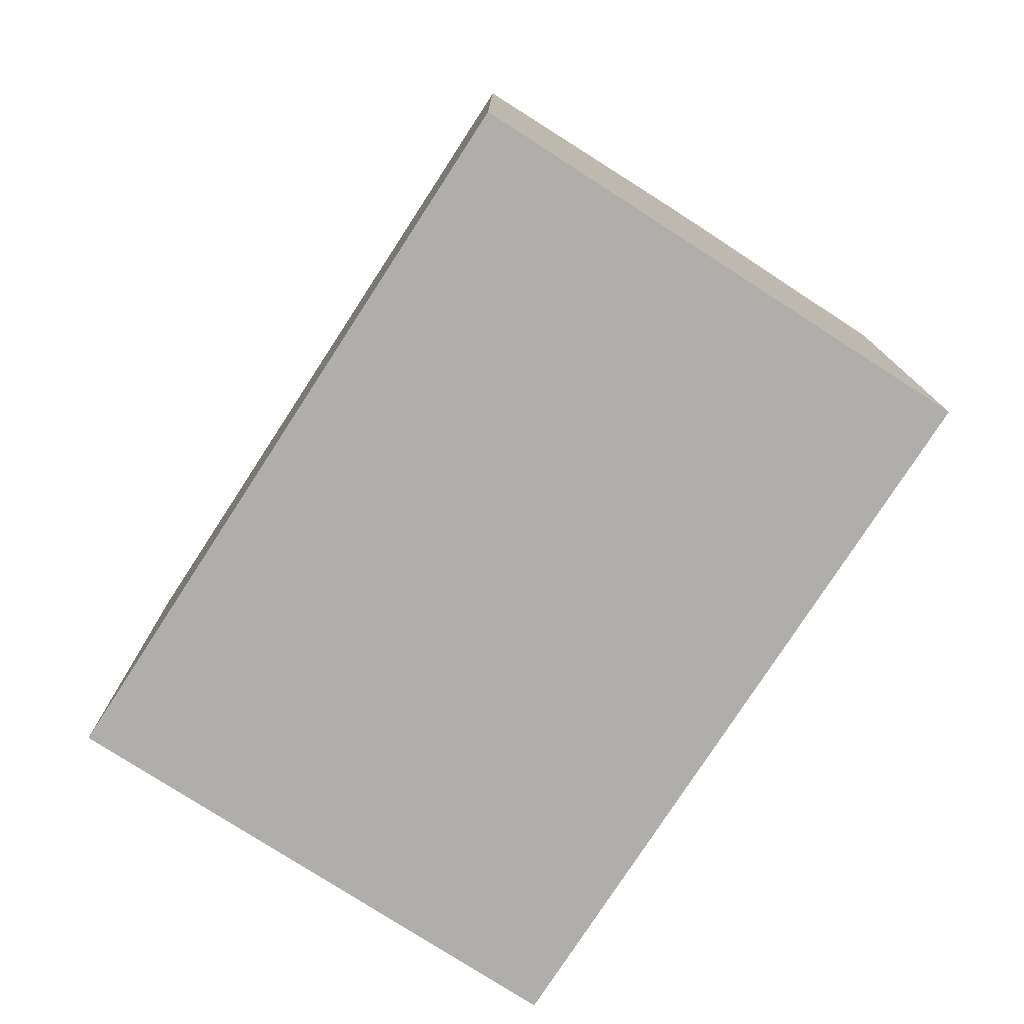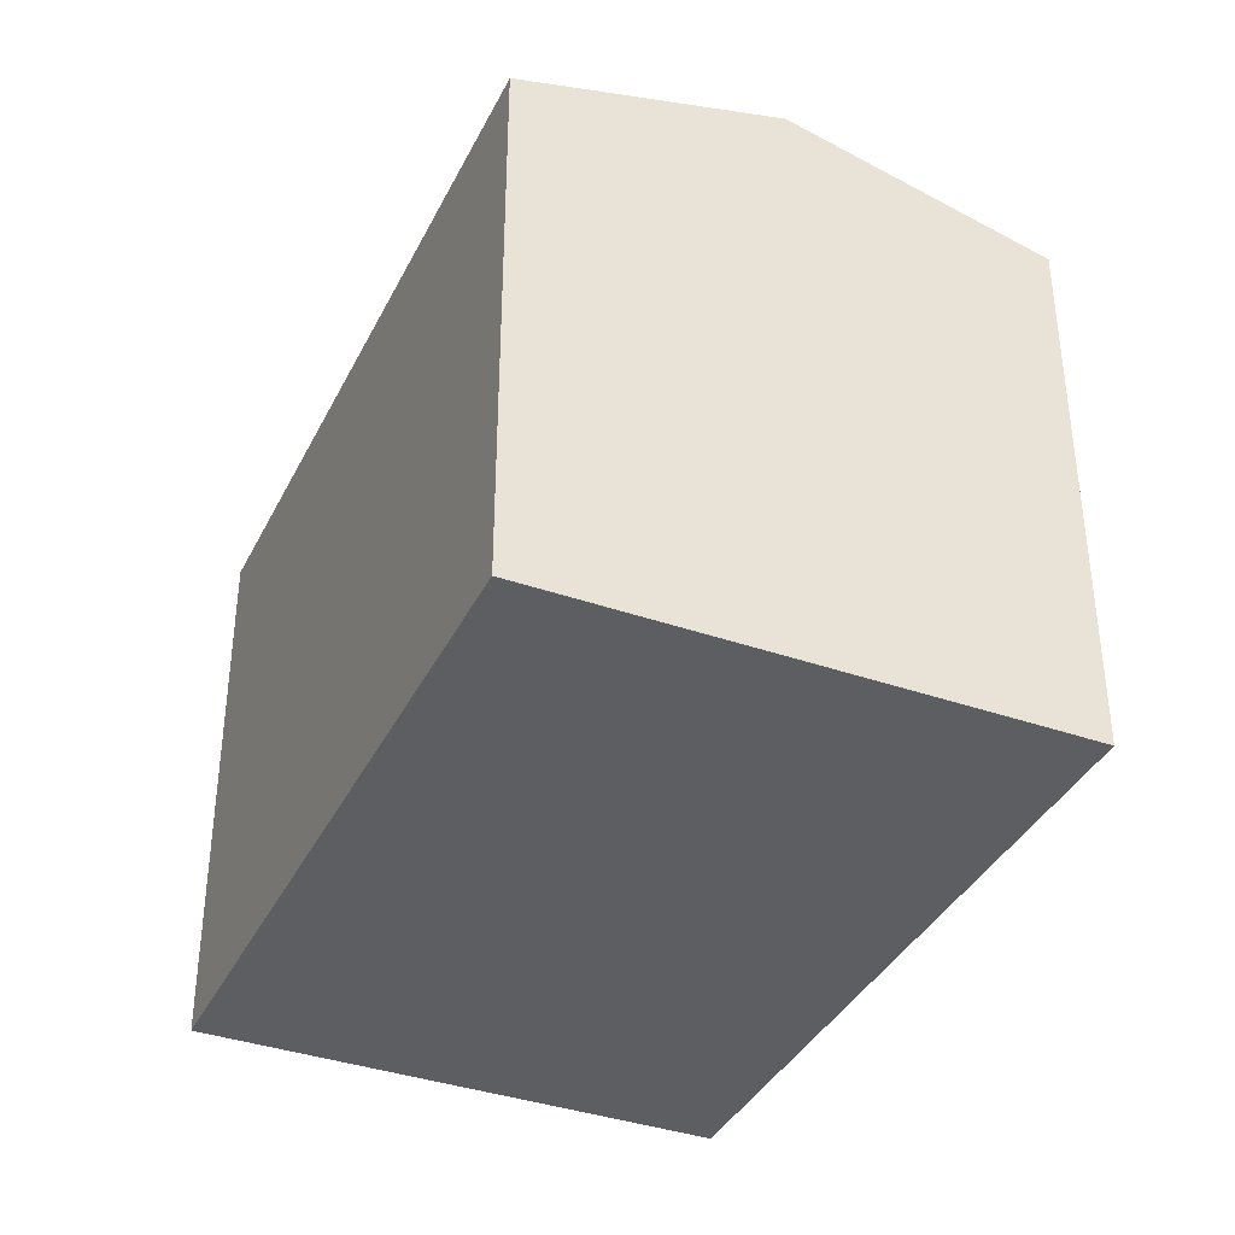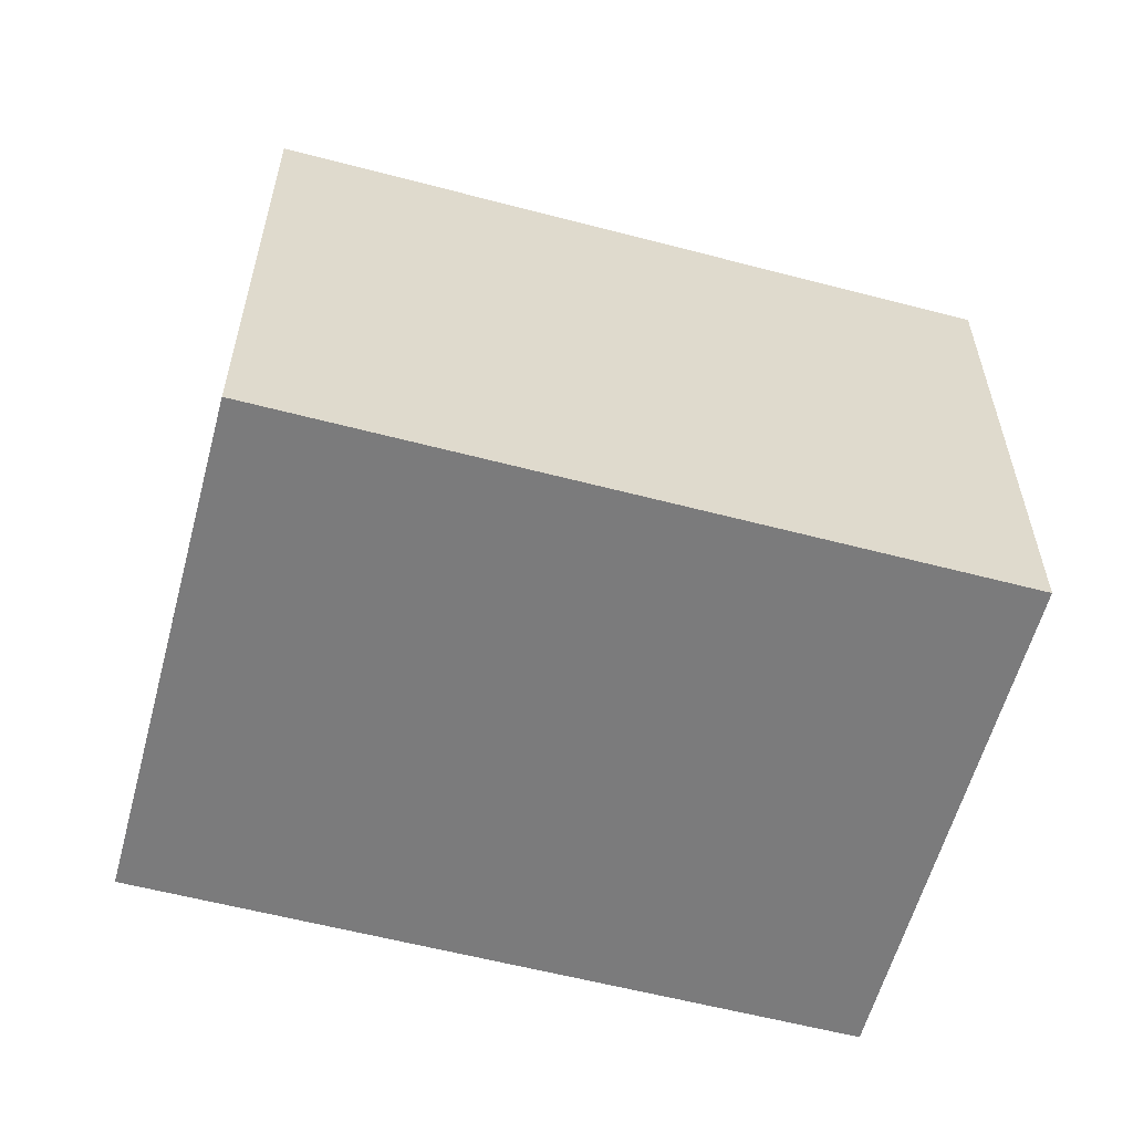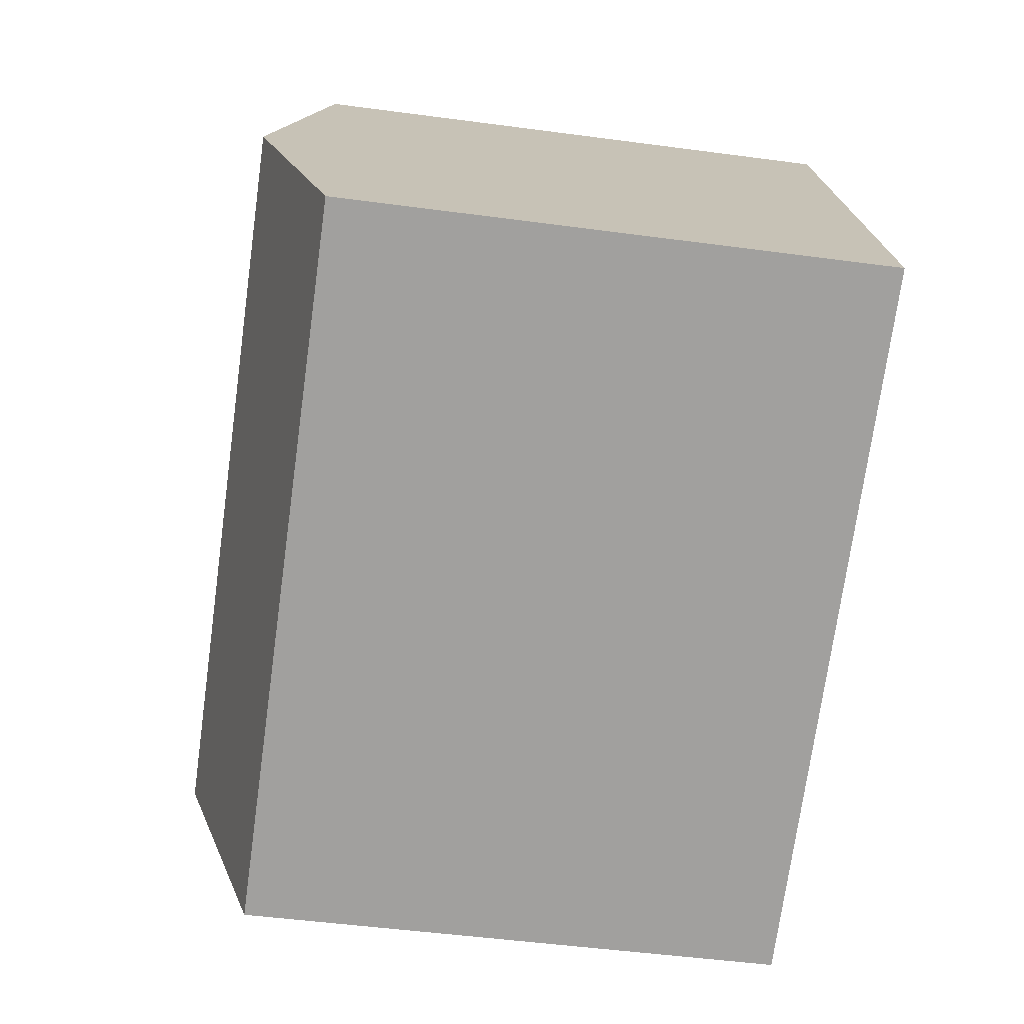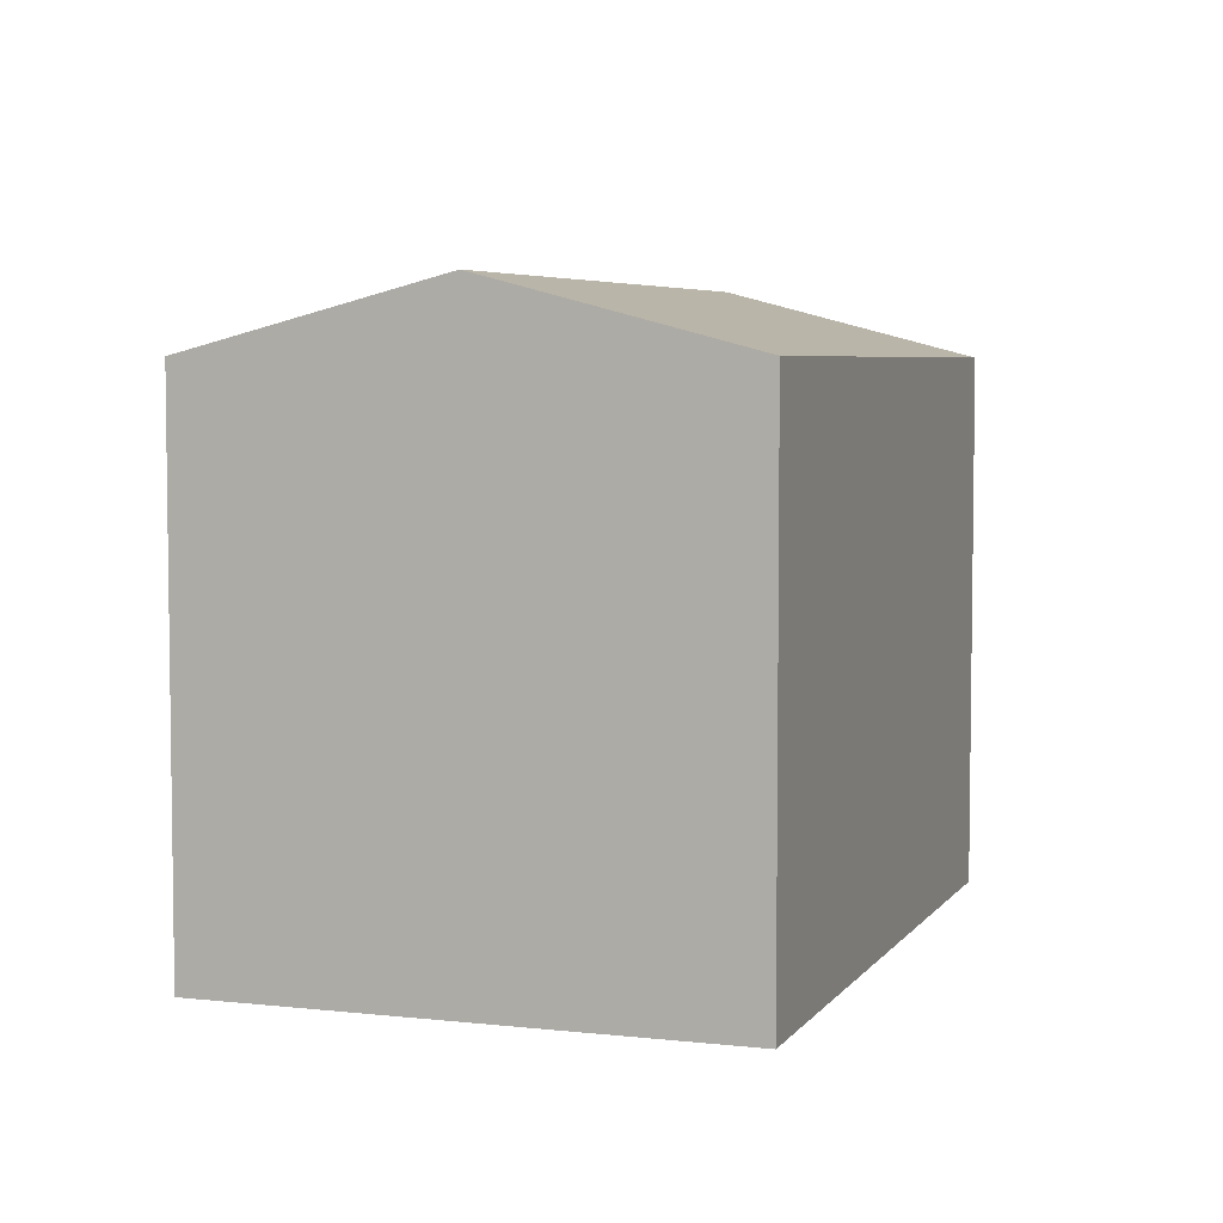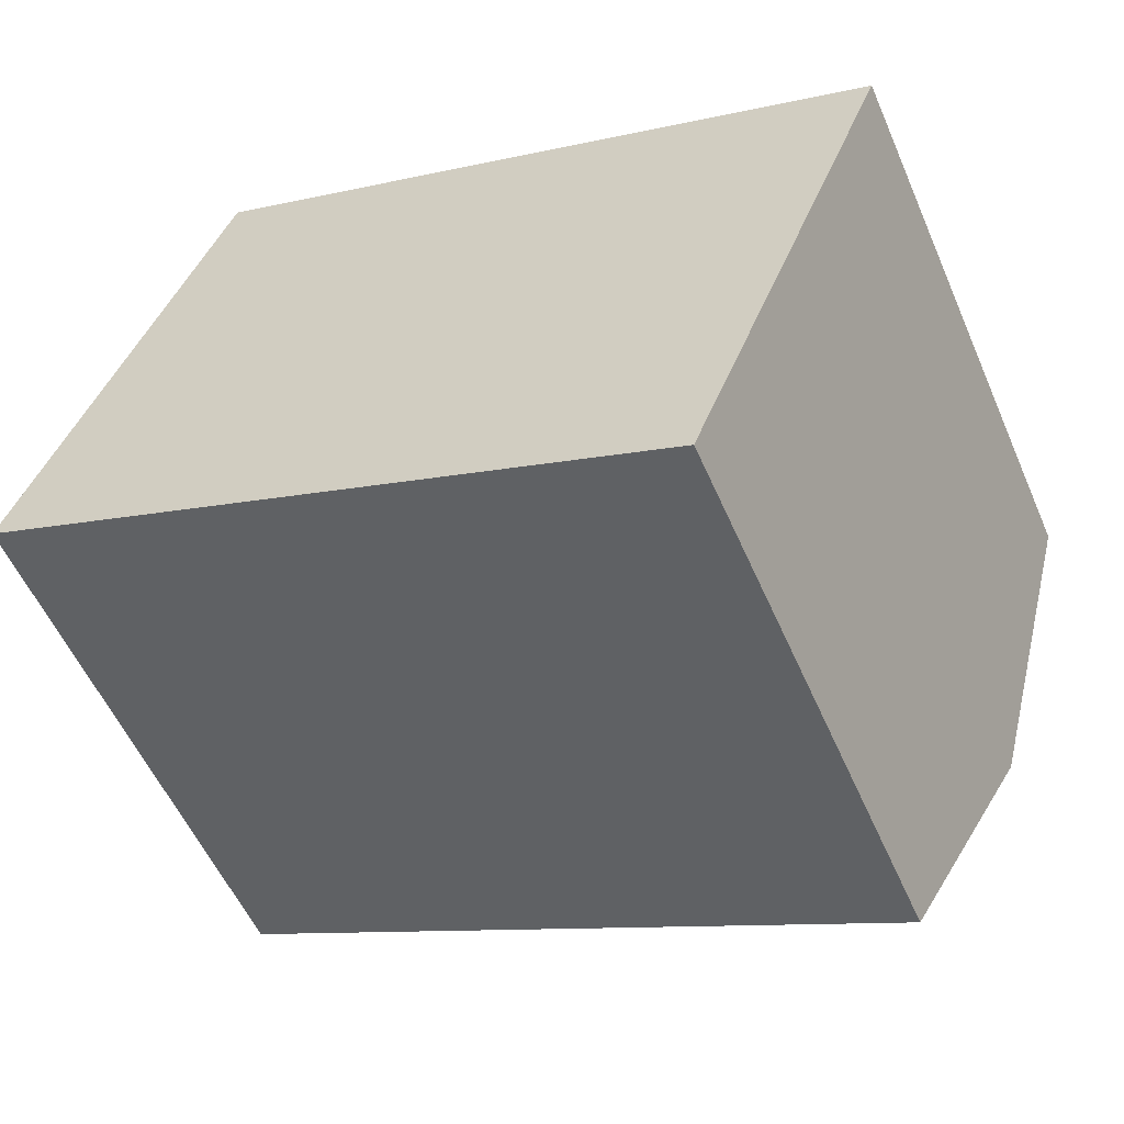
<metadata>
{"format":"obj","ext":"obj","renderer":"f3d","projection":"perspective","resolution":1024,"background":"white","views":[{"elev":-77.8,"azim":-101.0,"up":"+Y"},{"elev":-37.8,"azim":-92.2,"up":"+Y"},{"elev":-58.5,"azim":6.8,"up":"+Y"},{"elev":-49.7,"azim":-98.4,"up":"+Z"},{"elev":5.2,"azim":-48.8,"up":"+Y"},{"elev":-55.3,"azim":23.3,"up":"+Z"}]}
</metadata>
<code>
v  18.46 14.44 -0.694
v  8.924 12.81 9.92
v  20.78 12.81 5.132
v  2.323 14.44 5.822
v  8.664 12.81 10.03
v  4.647 12.81 11.65
v  8.664 12.81 -3.502
v  16.13 12.81 -6.521
v  0 12.81 7.847e-16
v  4.647 -7.132e-16 11.65
v  8.664 -6.139e-16 10.03
v  20.78 -3.142e-16 5.132
v  8.924 -6.074e-16 9.92
v  16.13 3.993e-16 -6.521
v  18.46 4.25e-17 -0.694
v  0 0 0
v  8.664 2.144e-16 -3.502
v  2.323 -3.565e-16 5.822
g defaultobject
f 1 2 3
f 2 1 4
f 2 4 5
f 5 4 6
f 7 1 8
f 1 7 4
f 4 7 9
f 10 5 6
f 5 10 2
f 2 10 3
f 3 10 11
f 3 11 12
f 12 11 13
f 12 1 3
f 1 12 8
f 8 12 14
f 14 12 15
f 14 7 8
f 7 14 9
f 9 14 16
f 16 14 17
f 4 10 6
f 10 4 9
f 10 9 18
f 18 9 16
f 13 15 12
f 15 13 14
f 14 13 11
f 14 11 10
f 14 10 17
f 17 10 18
f 17 18 16

</code>
